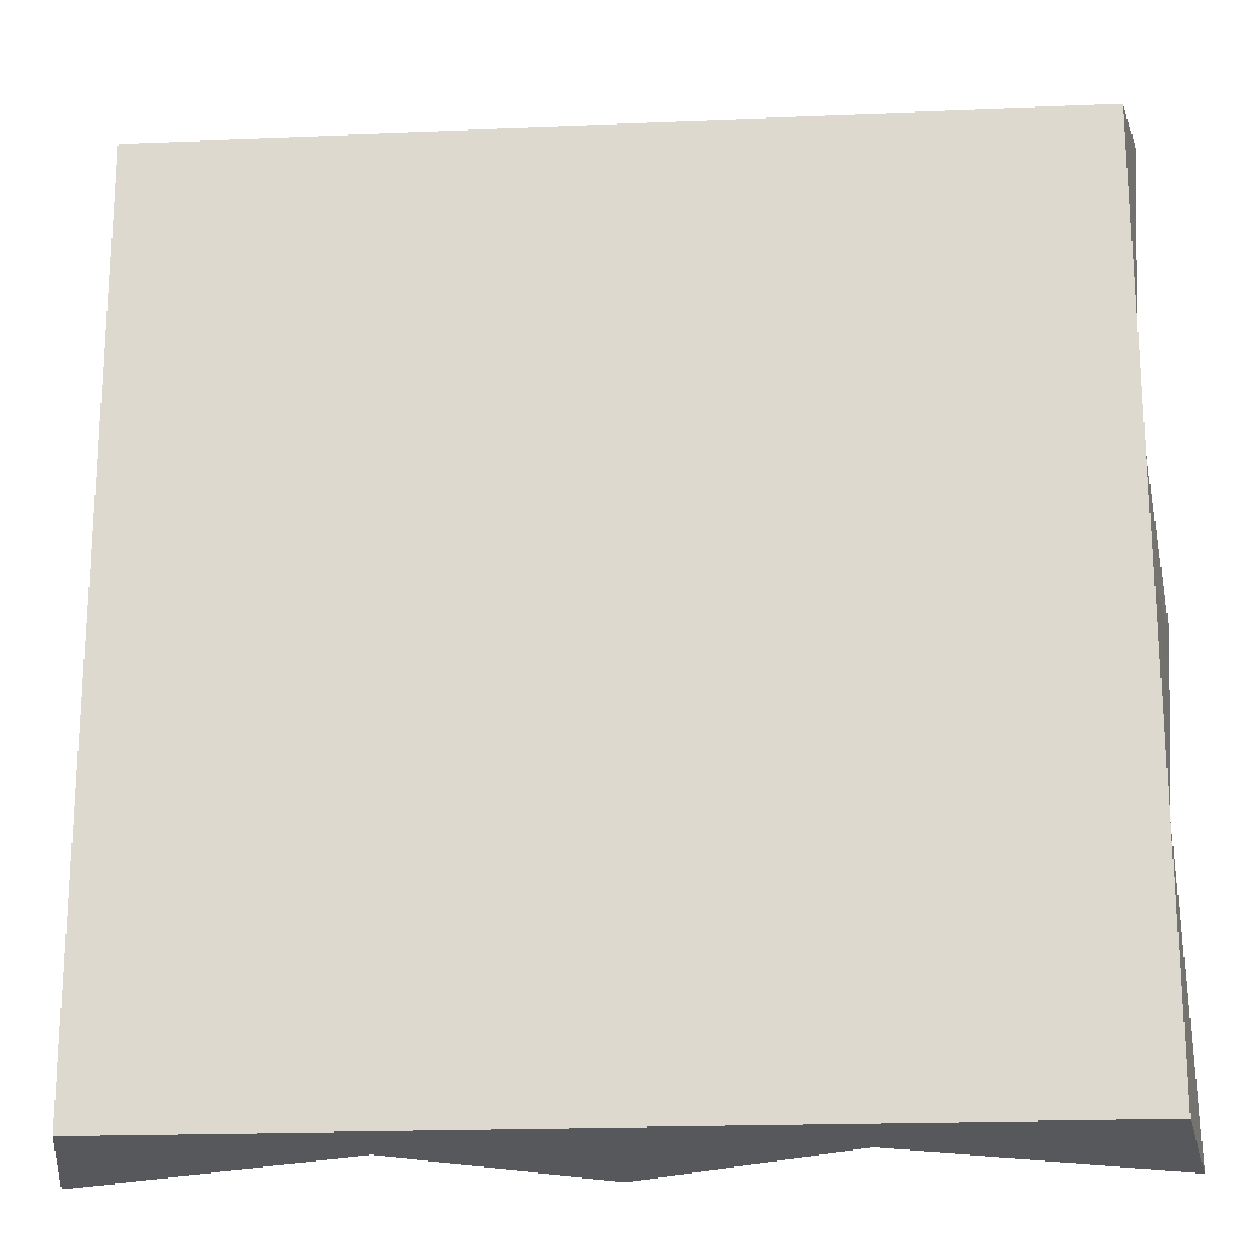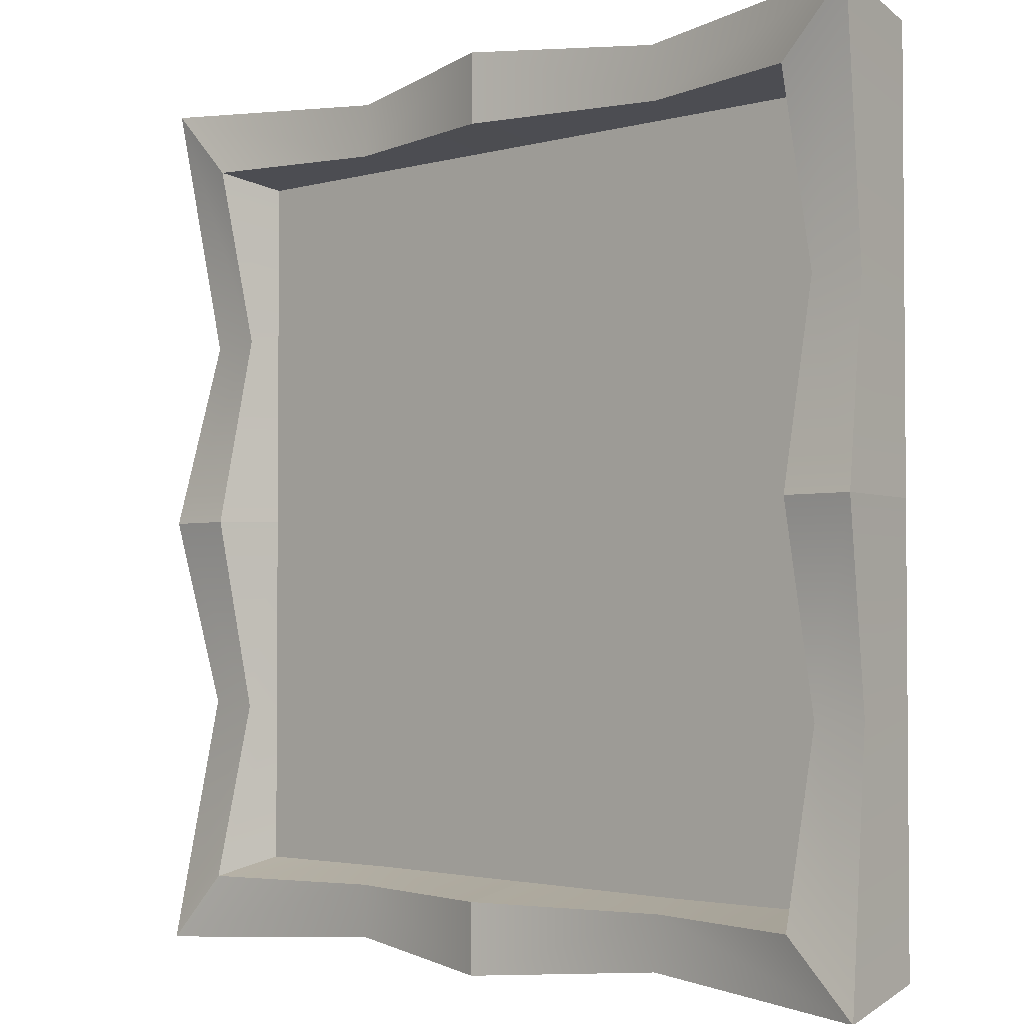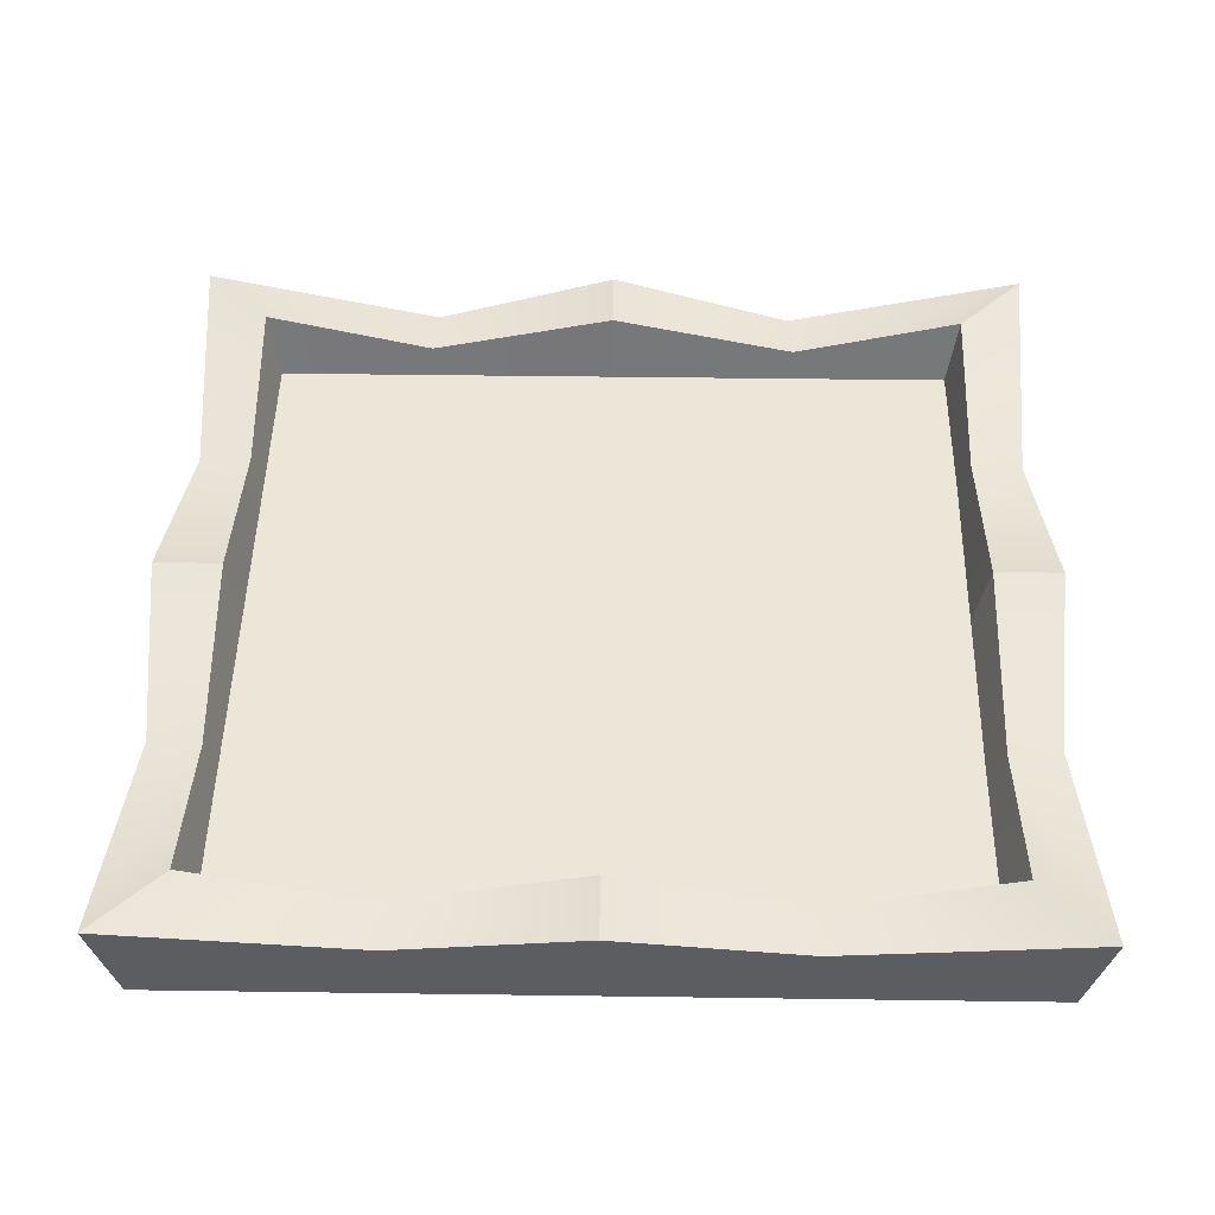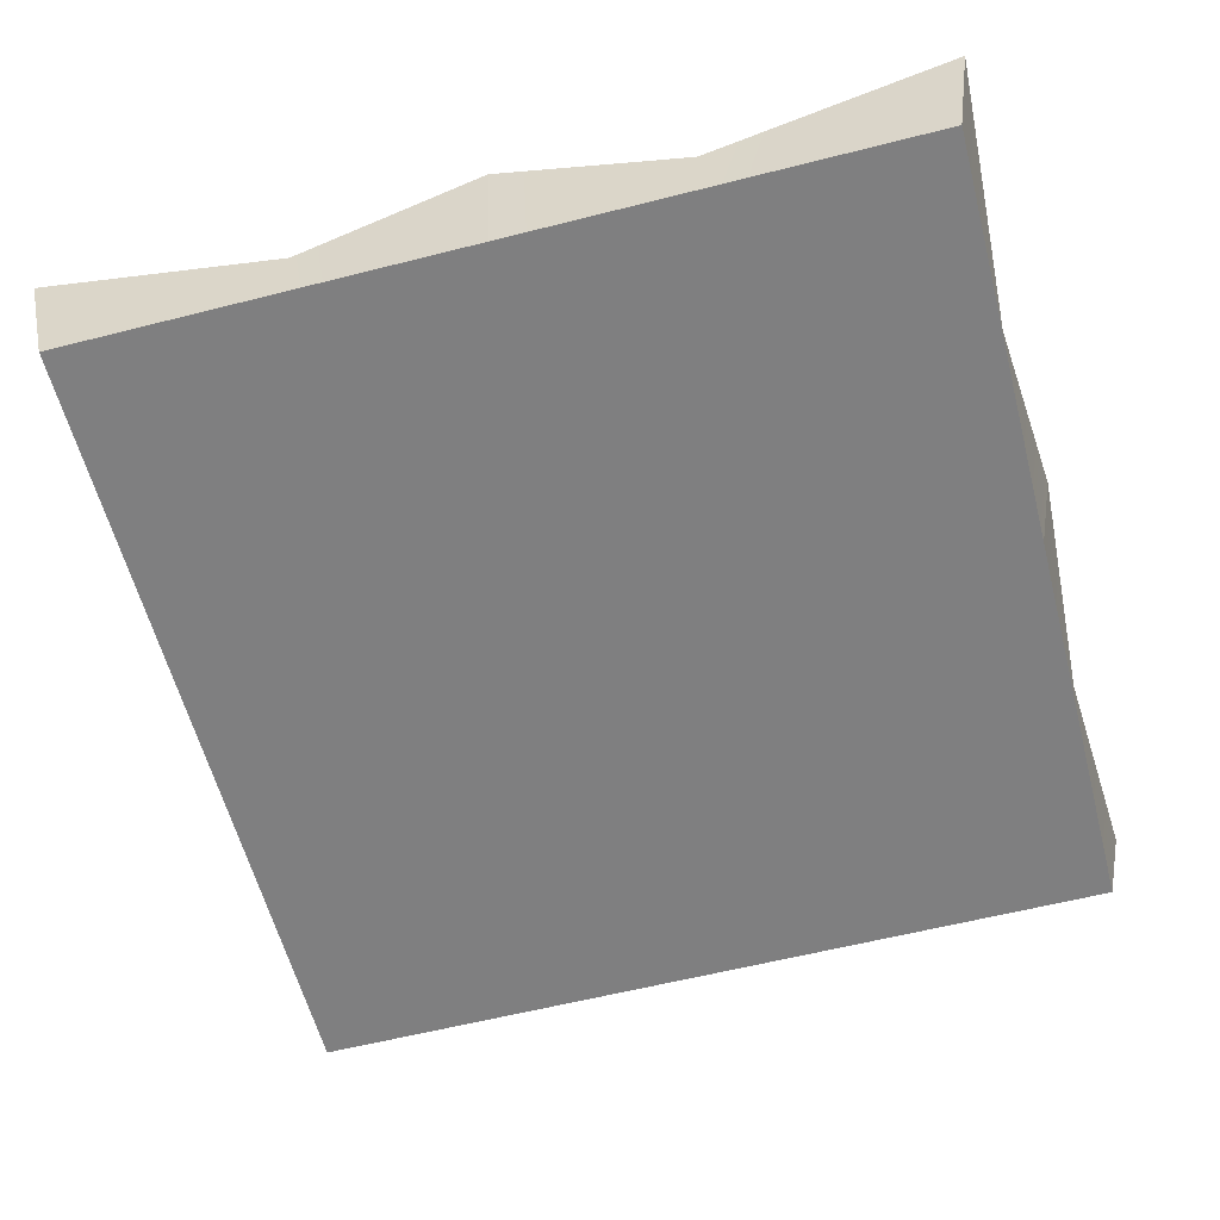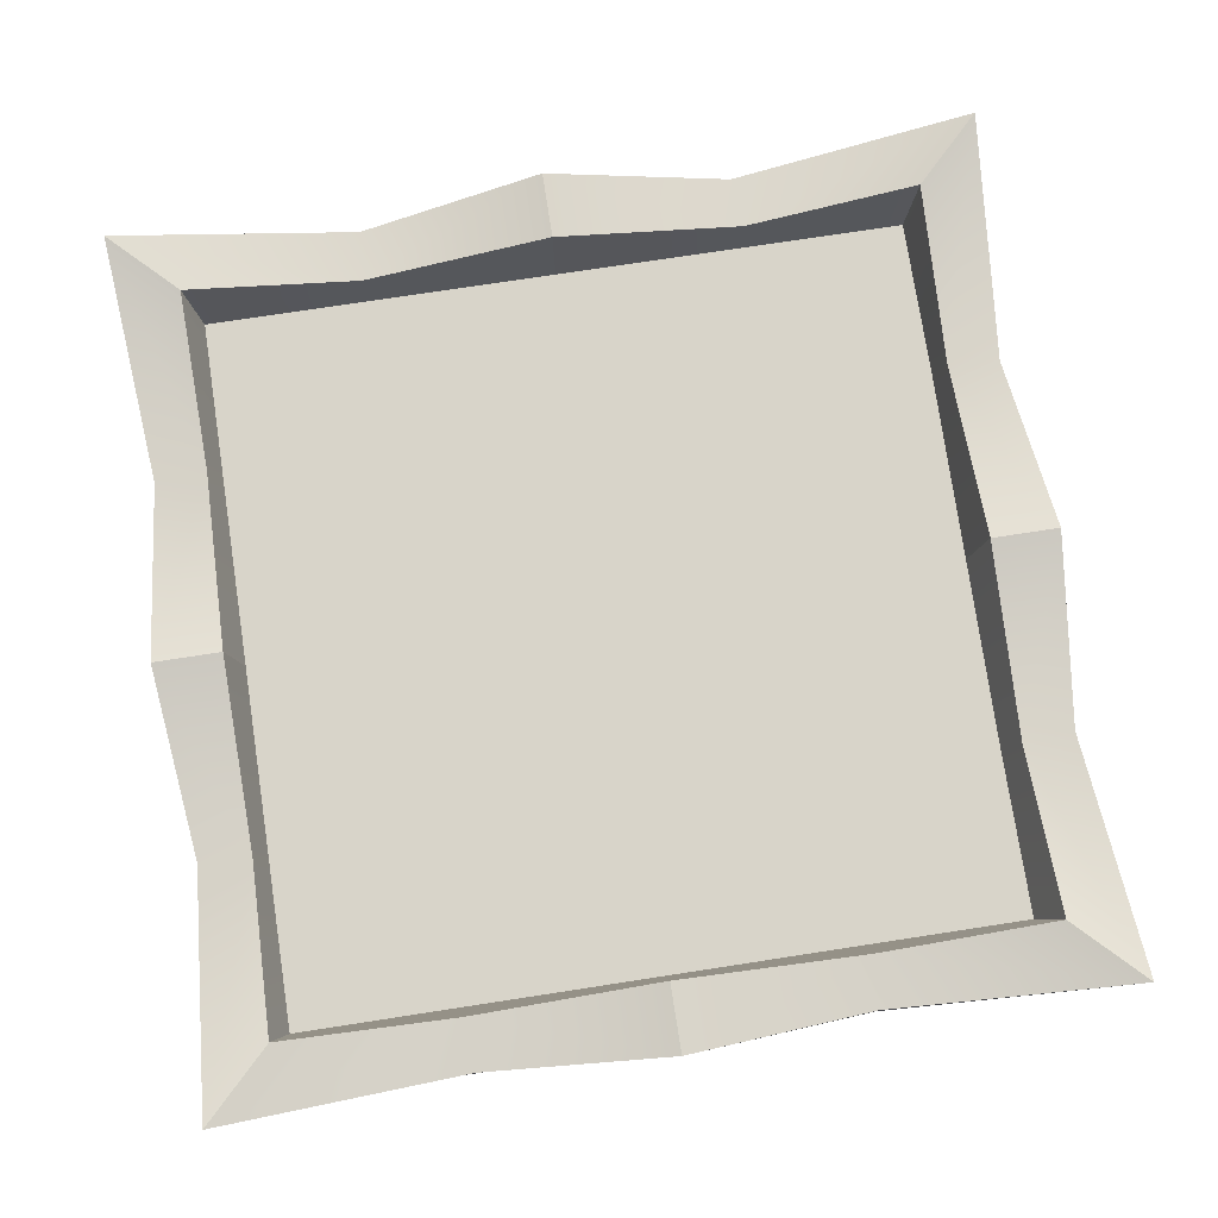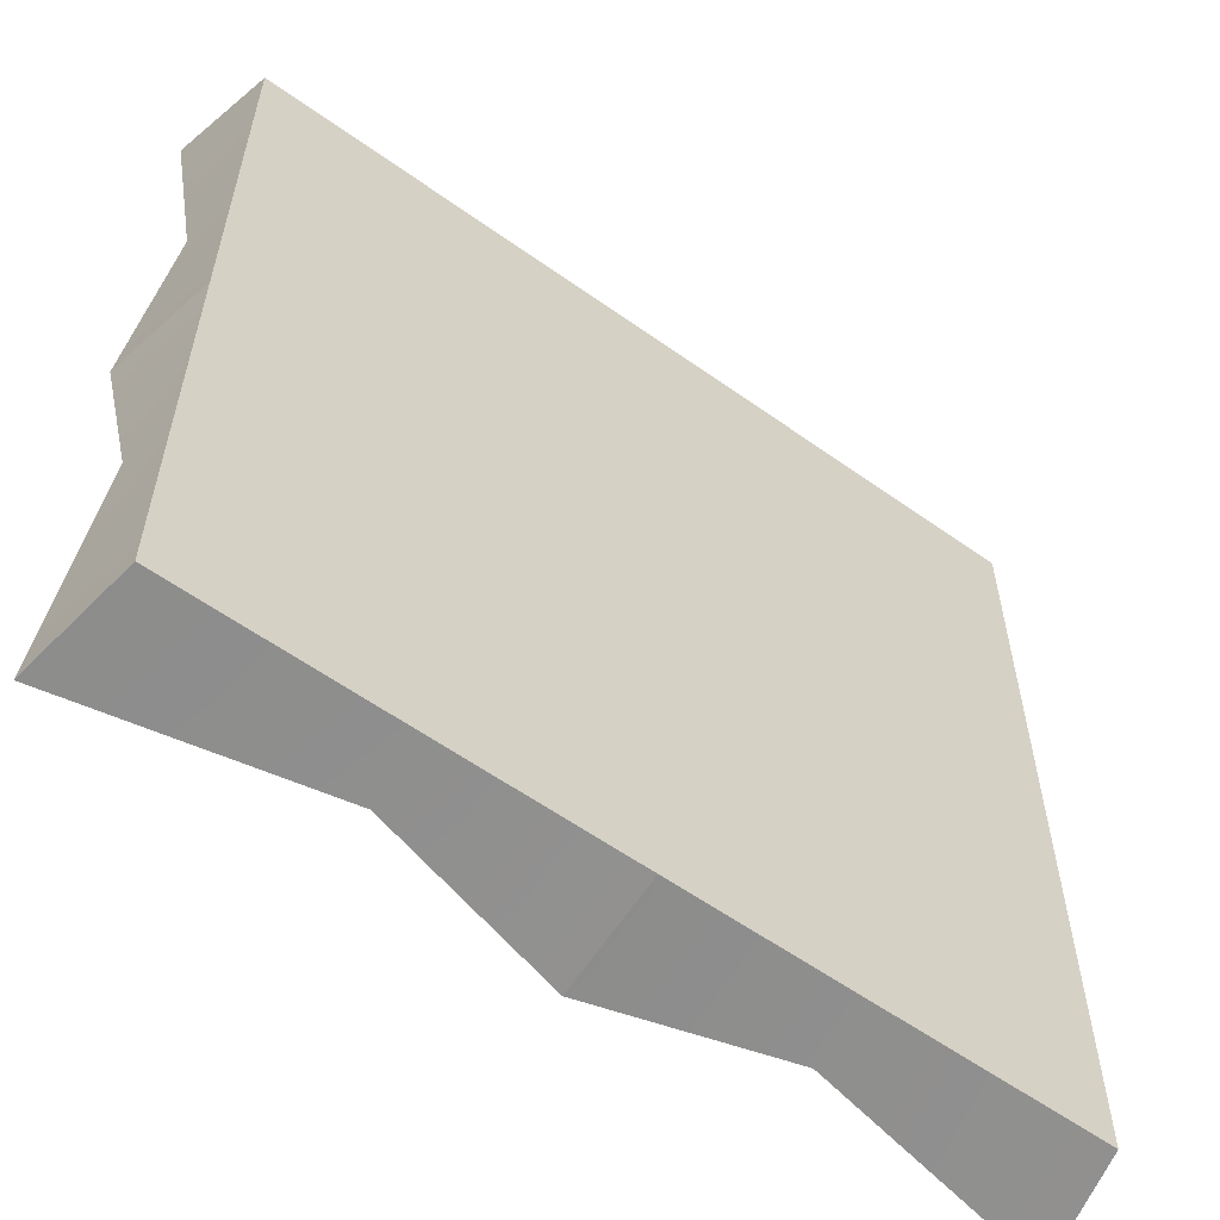
<metadata>
{"format":"obj","ext":"obj","renderer":"f3d","projection":"perspective","resolution":1024,"background":"white","views":[{"elev":-20.5,"azim":4.6,"up":"+Z"},{"elev":-2.8,"azim":-136.5,"up":"+Z"},{"elev":46.3,"azim":90.9,"up":"+Y"},{"elev":-59.7,"azim":104.6,"up":"+Y"},{"elev":75.7,"azim":81.3,"up":"+Y"},{"elev":-58.5,"azim":-36.4,"up":"+Z"}]}
</metadata>
<code>
g default
v -0.5 -0.05 -0.5
v -0.4285 0 -0.4285
v -0.5244 0.08279 -0.5244
v -0.4426 0.08279 -0.4426
v 0 -0.05 -0.5
v 0 0.08279 -0.525
v 0 0.08279 -0.4426
v -8.7e-05 -0 -0.4257
v 0 -0.05 0
v -0.5 -0.05 0
v -0.525 0.08279 0
v -0.4426 0.08279 0
v -0.4285 -0 0
v -4.3e-05 -0 0.001382
v -8.7e-05 0 -0.2294
v -0.4285 -0 -0.2321
v -0.4426 0.03279 -0.2321
v -0.5052 0.03279 -0.227
v -0.5 -0.05 -0.2321
v 0 -0.05 -0.2321
v -0.2321 -0.05 -0
v -0.2321 -0.05 -0.2321
v -0.2321 -0.05 -0.5
v -0.227 0.03279 -0.5052
v -0.2321 0.03279 -0.4426
v -0.2321 0 -0.4285
v -0.2321 -0 -0.2321
v -0.2321 0 -0
v 0.5 -0.05 0.5
v 0.4285 0 0.4285
v 0.5244 0.08279 0.5244
v 0.4426 0.08279 0.4426
v -0 -0.05 0.5
v 0 0.08279 0.525
v -0 0.08279 0.4426
v -0 -0 0.4285
v 0.5 -0.05 0
v 0.525 0.08279 0
v 0.4426 0.08279 0
v 0.4284 -0 0.002764
v -0 0 0.2321
v 0.4285 -0 0.2321
v 0.4426 0.03279 0.2321
v 0.5052 0.03279 0.227
v 0.5 -0.05 0.2321
v -0 -0.05 0.2321
v 0.2321 -0.05 0
v 0.2321 -0.05 0.2321
v 0.2321 -0.05 0.5
v 0.227 0.03279 0.5052
v 0.2321 0.03279 0.4426
v 0.2321 0 0.4285
v 0.2321 -0 0.2321
v 0.232 0 0.002764
v -0.5 -0.05 0.5
v -0.4285 0 0.4285
v -0.5244 0.08279 0.5244
v -0.4426 0.08279 0.4426
v -0.2321 -0 0.4285
v -0.2321 0.03279 0.4426
v -0.227 0.03279 0.5052
v -0.2321 -0.05 0.5
v -0.2321 -0.05 0.2321
v -0.5 -0.05 0.2321
v -0.5052 0.03279 0.227
v -0.4426 0.03279 0.2321
v -0.4285 0 0.2321
v -0.2321 -0 0.2321
v 0.5 -0.05 -0.5
v 0.4283 -0 -0.423
v 0.5244 0.08279 -0.5244
v 0.4426 0.08279 -0.4426
v 0.232 -0 -0.423
v 0.2321 0.03279 -0.4426
v 0.227 0.03279 -0.5052
v 0.2321 -0.05 -0.5
v 0.2321 -0.05 -0.2321
v 0.5 -0.05 -0.2321
v 0.5052 0.03279 -0.227
v 0.4426 0.03279 -0.2321
v 0.4283 -0 -0.2266
v 0.232 -0 -0.2266
g pCube21
f 18 19 10 11
f 16 17 12 13
f 21 22 20 9
f 23 24 6 5
f 8 7 25 26
f 27 28 14 15
f 6 24 25 7
f 17 18 11 12
f 26 27 15 8
f 4 17 16 2
f 3 18 17 4
f 1 19 18 3
f 22 23 5 20
f 19 22 21 10
f 1 23 22 19
f 3 24 23 1
f 25 24 3 4
f 26 25 4 2
f 16 27 26 2
f 13 28 27 16
f 44 45 37 38
f 42 43 39 40
f 47 48 46 9
f 49 50 34 33
f 36 35 51 52
f 53 54 14 41
f 34 50 51 35
f 43 44 38 39
f 52 53 41 36
f 32 43 42 30
f 31 44 43 32
f 29 45 44 31
f 48 49 33 46
f 45 48 47 37
f 29 49 48 45
f 31 50 49 29
f 51 50 31 32
f 52 51 32 30
f 42 53 52 30
f 40 54 53 42
f 61 62 33 34
f 59 60 35 36
f 46 63 21 9
f 64 65 11 10
f 13 12 66 67
f 68 41 14 28
f 11 65 66 12
f 60 61 34 35
f 67 68 28 13
f 58 60 59 56
f 57 61 60 58
f 55 62 61 57
f 63 64 10 21
f 62 63 46 33
f 55 64 63 62
f 57 65 64 55
f 66 65 57 58
f 67 66 58 56
f 59 68 67 56
f 36 41 68 59
f 75 76 5 6
f 73 74 7 8
f 20 77 47 9
f 78 79 38 37
f 40 39 80 81
f 82 15 14 54
f 38 79 80 39
f 74 75 6 7
f 81 82 54 40
f 72 74 73 70
f 71 75 74 72
f 69 76 75 71
f 77 78 37 47
f 76 77 20 5
f 69 78 77 76
f 71 79 78 69
f 80 79 71 72
f 81 80 72 70
f 73 82 81 70
f 8 15 82 73

</code>
